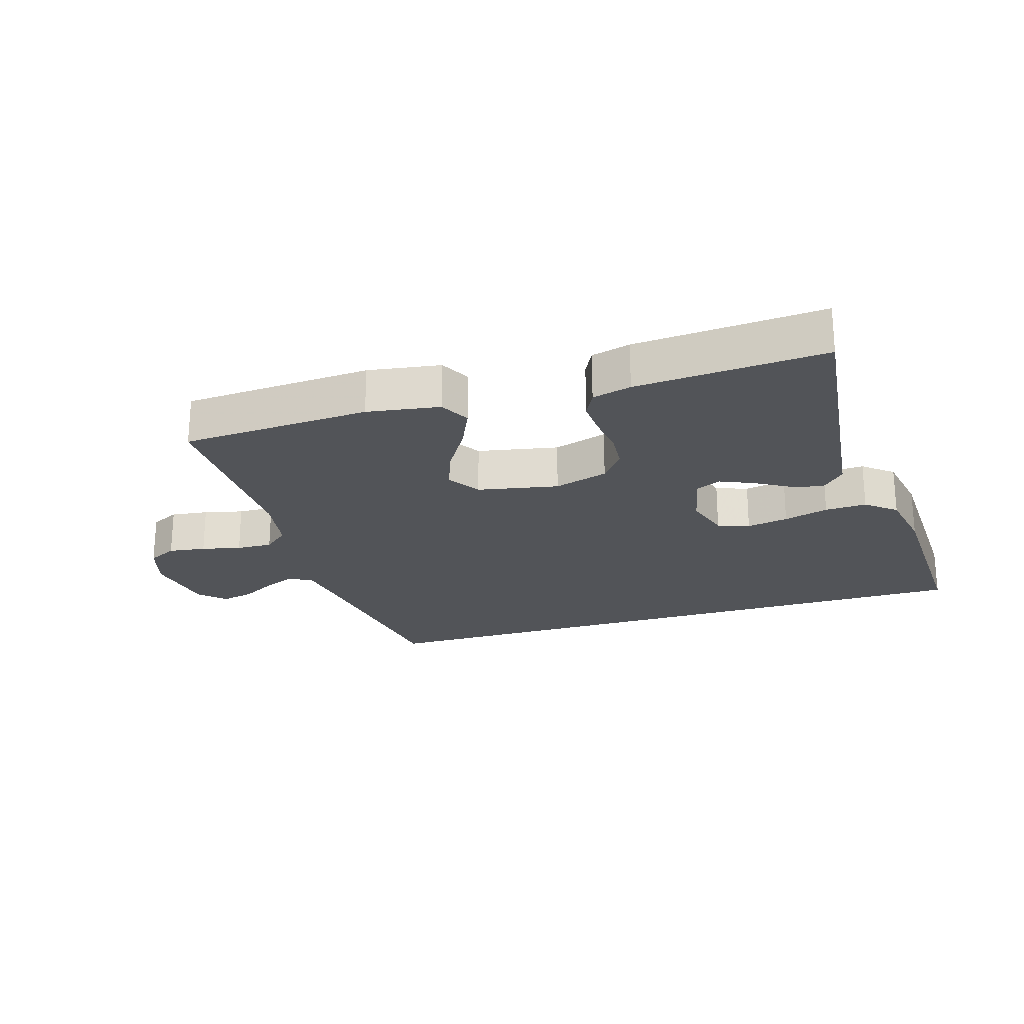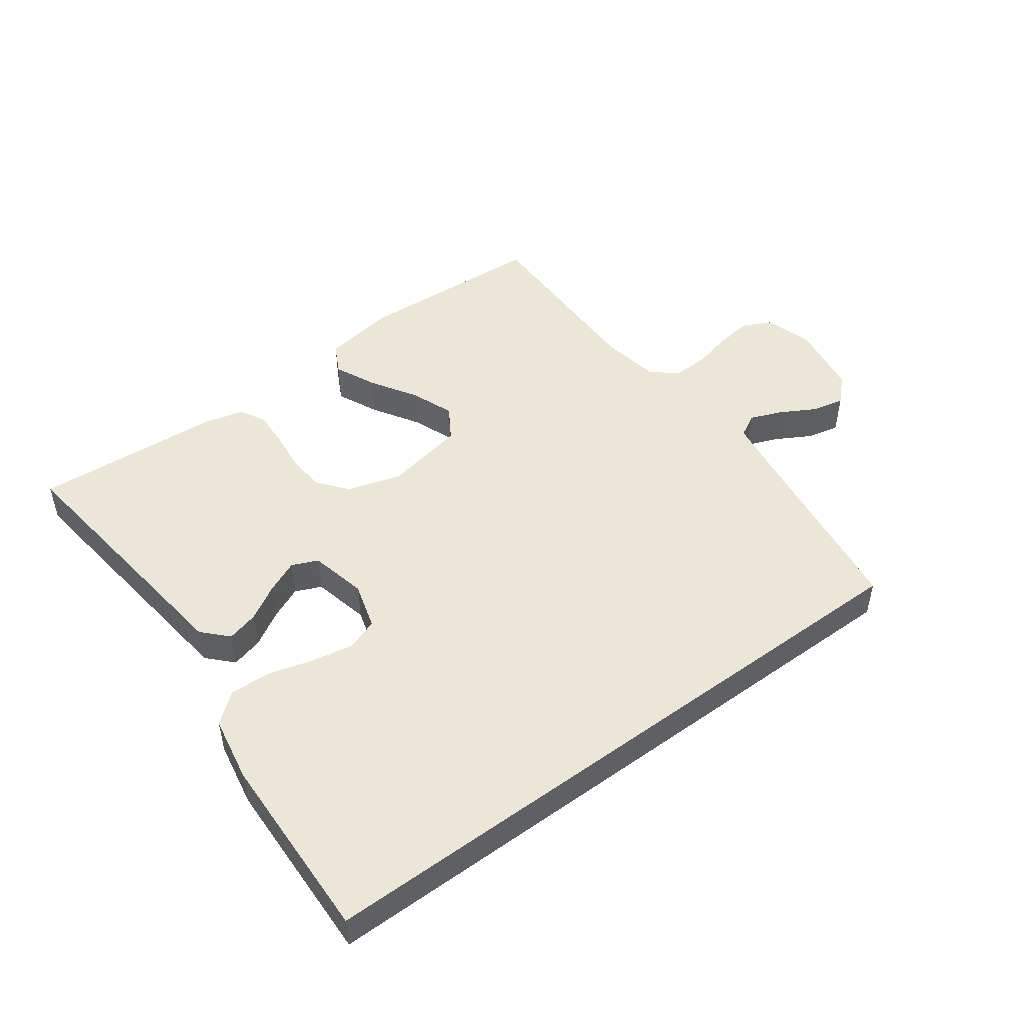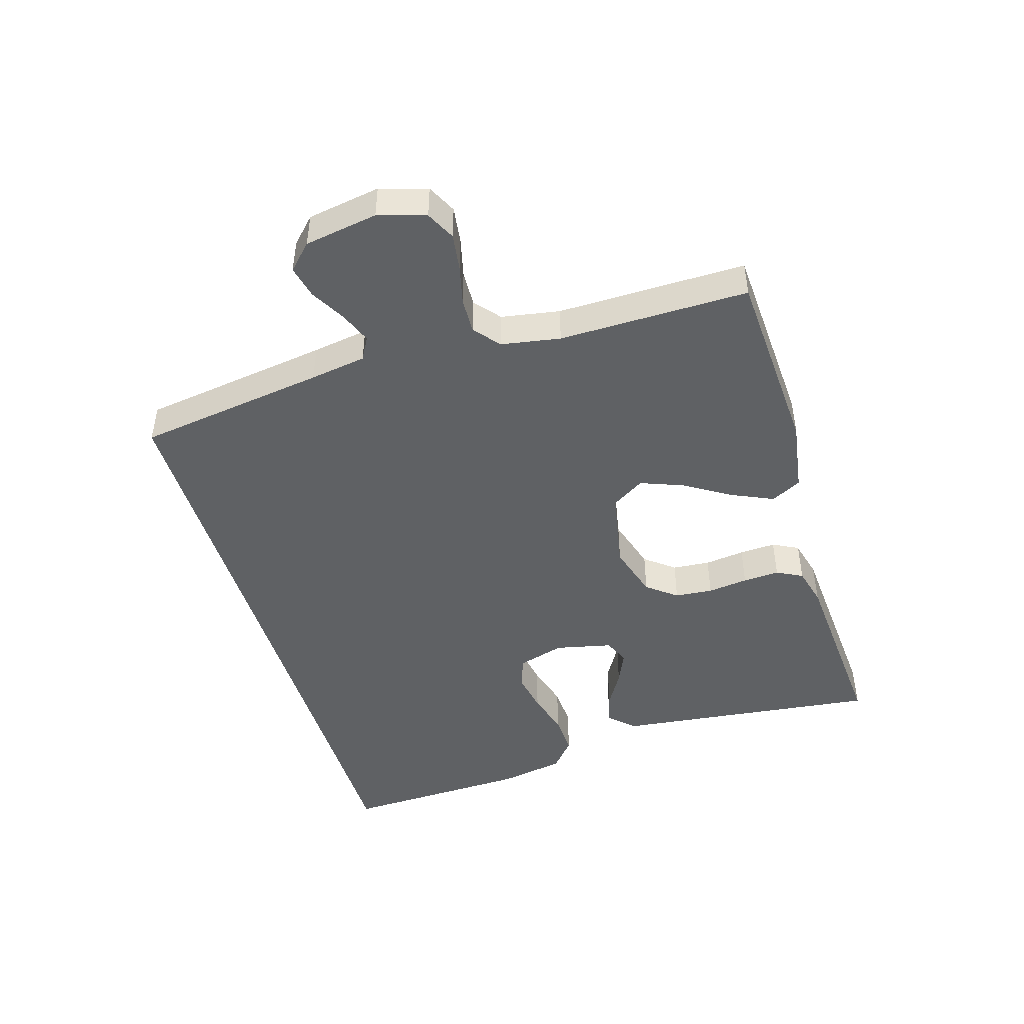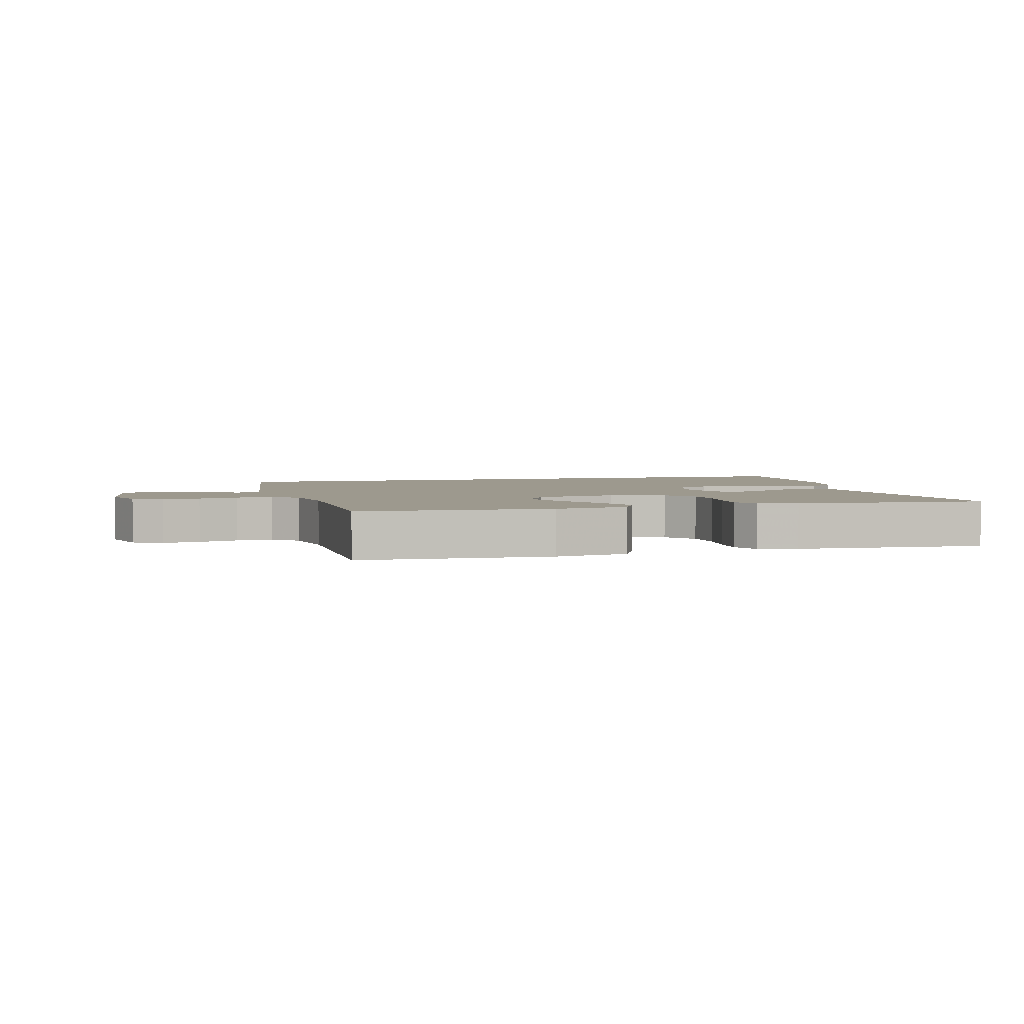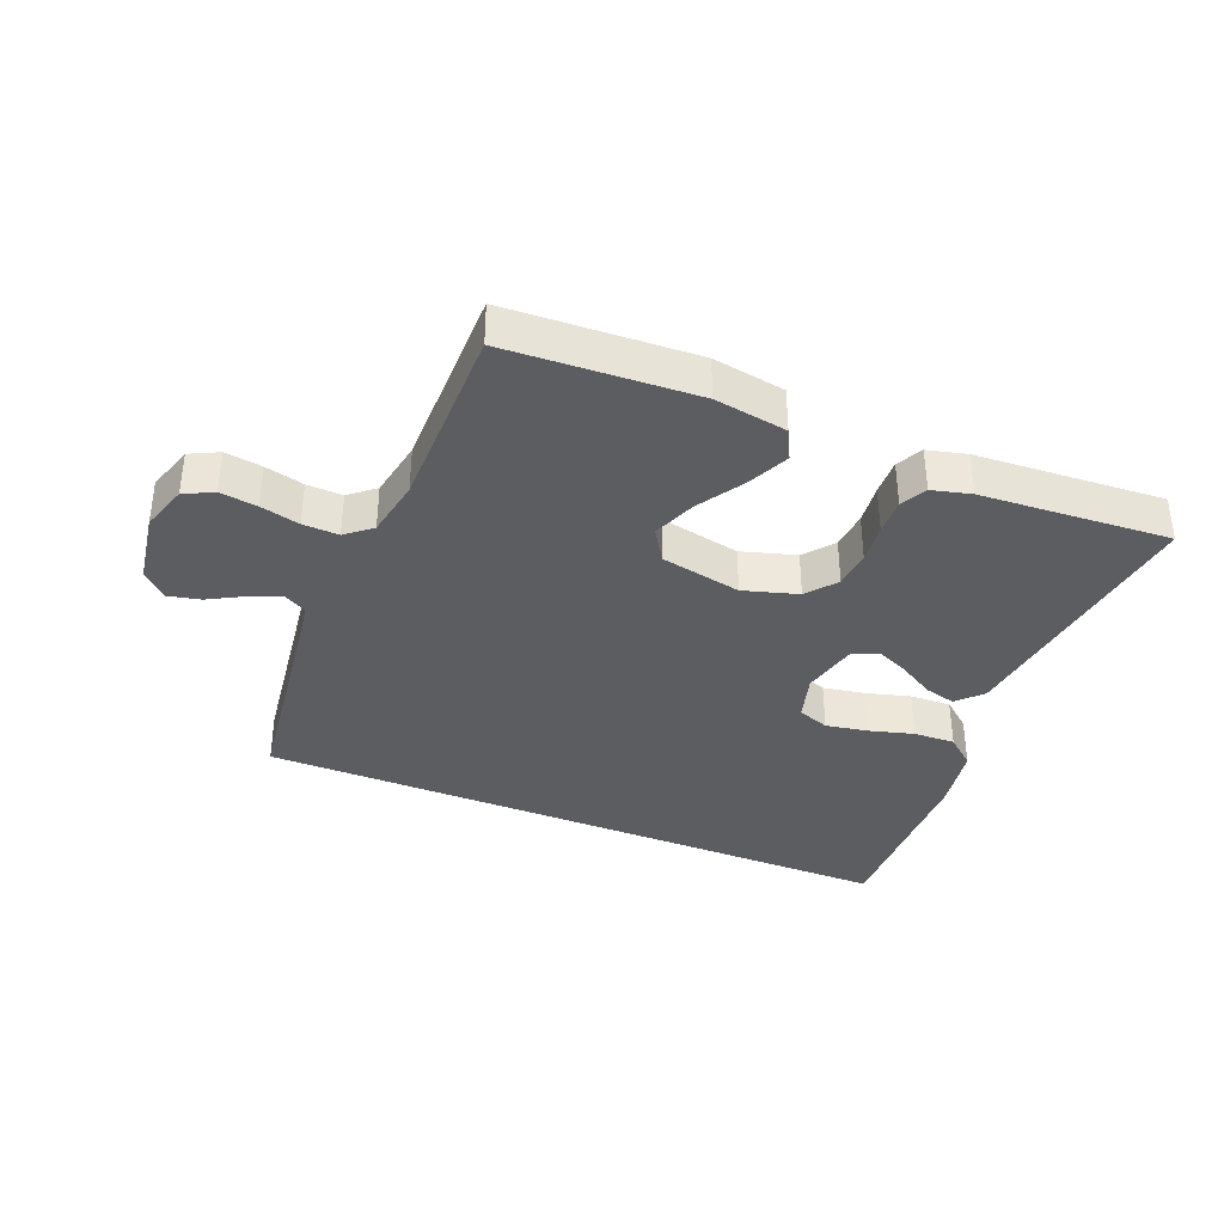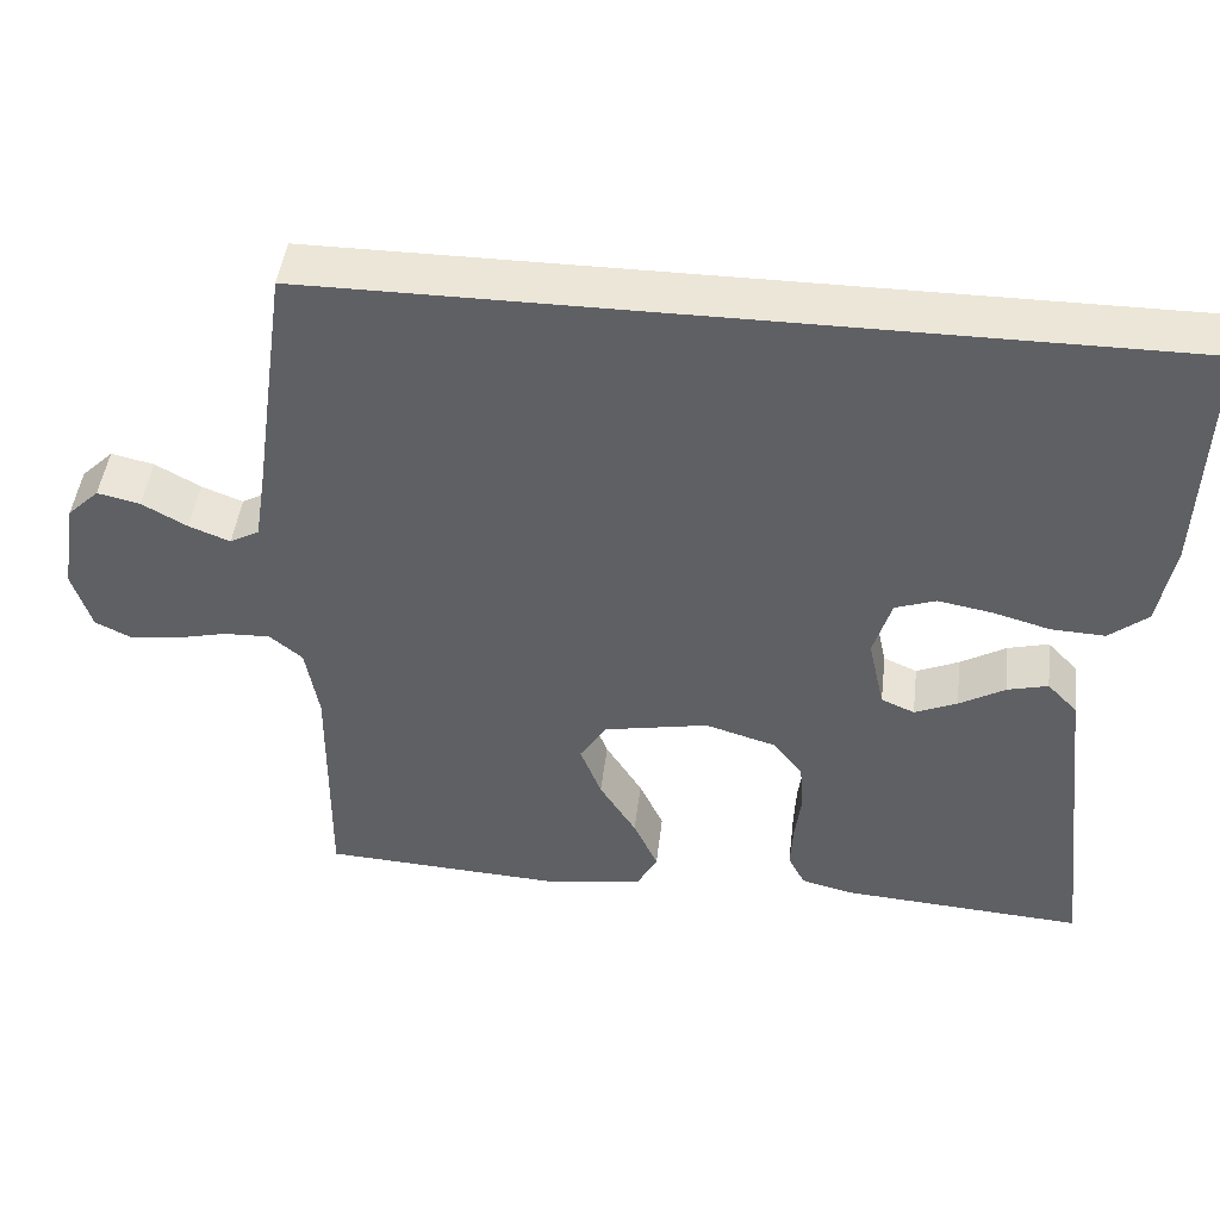
<metadata>
{"format":"obj","ext":"obj","renderer":"f3d","projection":"perspective","resolution":1024,"background":"white","views":[{"elev":-23.1,"azim":-162.8,"up":"+Y"},{"elev":48.9,"azim":-36.5,"up":"+Y"},{"elev":-46.3,"azim":106.8,"up":"+Y"},{"elev":3.4,"azim":164.6,"up":"+Y"},{"elev":-36.6,"azim":157.5,"up":"+Y"},{"elev":46.2,"azim":-173.2,"up":"+Z"}]}
</metadata>
<code>
v 0.5 0.07 -0.5
v 0.2 0.07 -0.517
v 0.085 0.07 -0.499
v 0.06 0.07 -0.451
v 0.09 0.07 -0.385
v 0.135 0.07 -0.312
v 0.161 0.07 -0.244
v 0.128 0.07 -0.192
v 0 0.07 -0.167
v -0.086 0.07 -0.193
v -0.123 0.07 -0.24
v -0.128 0.07 -0.3
v -0.12 0.07 -0.364
v -0.117 0.07 -0.422
v -0.138 0.07 -0.463
v -0.2 0.07 -0.479
v -0.5 0.07 -0.5
v -0.465 0.07 -0.2
v -0.451 0.07 -0.078
v -0.414 0.07 -0.039
v -0.364 0.07 -0.052
v -0.308 0.07 -0.085
v -0.256 0.07 -0.108
v -0.215 0.07 -0.09
v -0.195 0.07 0
v -0.217 0.07 0.074
v -0.267 0.07 0.092
v -0.333 0.07 0.08
v -0.404 0.07 0.06
v -0.47 0.07 0.057
v -0.517 0.07 0.096
v -0.536 0.07 0.2
v -0.546 0.07 0.5
v 0.492 0.07 0.5
v 0.535 0.07 0.2
v 0.549 0.07 0.111
v 0.585 0.07 0.091
v 0.635 0.07 0.111
v 0.69 0.07 0.142
v 0.742 0.07 0.154
v 0.781 0.07 0.116
v 0.8 0.07 0
v 0.777 0.07 -0.075
v 0.731 0.07 -0.098
v 0.672 0.07 -0.09
v 0.61 0.07 -0.075
v 0.553 0.07 -0.073
v 0.513 0.07 -0.107
v 0.497 0.07 -0.2
v 0.5 0 -0.5
v 0.2 0 -0.517
v 0.085 0 -0.499
v 0.06 0 -0.451
v 0.09 0 -0.385
v 0.135 0 -0.312
v 0.161 0 -0.244
v 0.128 0 -0.192
v 0 0 -0.167
v -0.086 0 -0.193
v -0.123 0 -0.24
v -0.128 0 -0.3
v -0.12 0 -0.364
v -0.117 0 -0.422
v -0.138 0 -0.463
v -0.2 0 -0.479
v -0.5 0 -0.5
v -0.465 0 -0.2
v -0.451 0 -0.078
v -0.414 0 -0.039
v -0.364 0 -0.052
v -0.308 0 -0.085
v -0.256 0 -0.108
v -0.215 0 -0.09
v -0.195 0 0
v -0.217 0 0.074
v -0.267 0 0.092
v -0.333 0 0.08
v -0.404 0 0.06
v -0.47 0 0.057
v -0.517 0 0.096
v -0.536 0 0.2
v -0.546 0 0.5
v 0.492 0 0.5
v 0.535 0 0.2
v 0.549 0 0.111
v 0.585 0 0.091
v 0.635 0 0.111
v 0.69 0 0.142
v 0.742 0 0.154
v 0.781 0 0.116
v 0.8 0 0
v 0.777 0 -0.075
v 0.731 0 -0.098
v 0.672 0 -0.09
v 0.61 0 -0.075
v 0.553 0 -0.073
v 0.513 0 -0.107
v 0.497 0 -0.2
f 43 44 45 46
f 43 46 47
f 42 43 47
f 41 42 47
f 38 39 40 41
f 37 38 41 47
f 36 37 47 48
f 32 33 34 35
f 28 29 30 31
f 27 28 31 32
f 26 27 32 35
f 19 20 21 22
f 18 19 22 23
f 17 18 23 24
f 15 16 17 24
f 12 13 14 15
f 3 4 5 6
f 3 6 7
f 49 1 2 3
f 49 3 7
f 48 49 7 8
f 36 48 8 9
f 25 26 35 36
f 25 36 9 10
f 12 15 24 25
f 11 12 25
f 10 11 25
f 95 94 93 92
f 96 95 92
f 96 92 91
f 96 91 90
f 90 89 88 87
f 96 90 87 86
f 97 96 86 85
f 84 83 82 81
f 80 79 78 77
f 81 80 77 76
f 84 81 76 75
f 71 70 69 68
f 72 71 68 67
f 73 72 67 66
f 73 66 65 64
f 64 63 62 61
f 55 54 53 52
f 56 55 52
f 52 51 50 98
f 56 52 98
f 57 56 98 97
f 58 57 97 85
f 85 84 75 74
f 59 58 85 74
f 74 73 64 61
f 74 61 60
f 74 60 59
f 1 50 51 2
f 2 51 52 3
f 3 52 53 4
f 4 53 54 5
f 5 54 55 6
f 6 55 56 7
f 7 56 57 8
f 8 57 58 9
f 9 58 59 10
f 10 59 60 11
f 11 60 61 12
f 12 61 62 13
f 13 62 63 14
f 14 63 64 15
f 15 64 65 16
f 16 65 66 17
f 17 66 67 18
f 18 67 68 19
f 19 68 69 20
f 20 69 70 21
f 21 70 71 22
f 22 71 72 23
f 23 72 73 24
f 24 73 74 25
f 25 74 75 26
f 26 75 76 27
f 27 76 77 28
f 28 77 78 29
f 29 78 79 30
f 30 79 80 31
f 31 80 81 32
f 32 81 82 33
f 33 82 83 34
f 34 83 84 35
f 35 84 85 36
f 36 85 86 37
f 37 86 87 38
f 38 87 88 39
f 39 88 89 40
f 40 89 90 41
f 41 90 91 42
f 42 91 92 43
f 43 92 93 44
f 44 93 94 45
f 45 94 95 46
f 46 95 96 47
f 47 96 97 48
f 48 97 98 49
f 49 98 50 1

</code>
